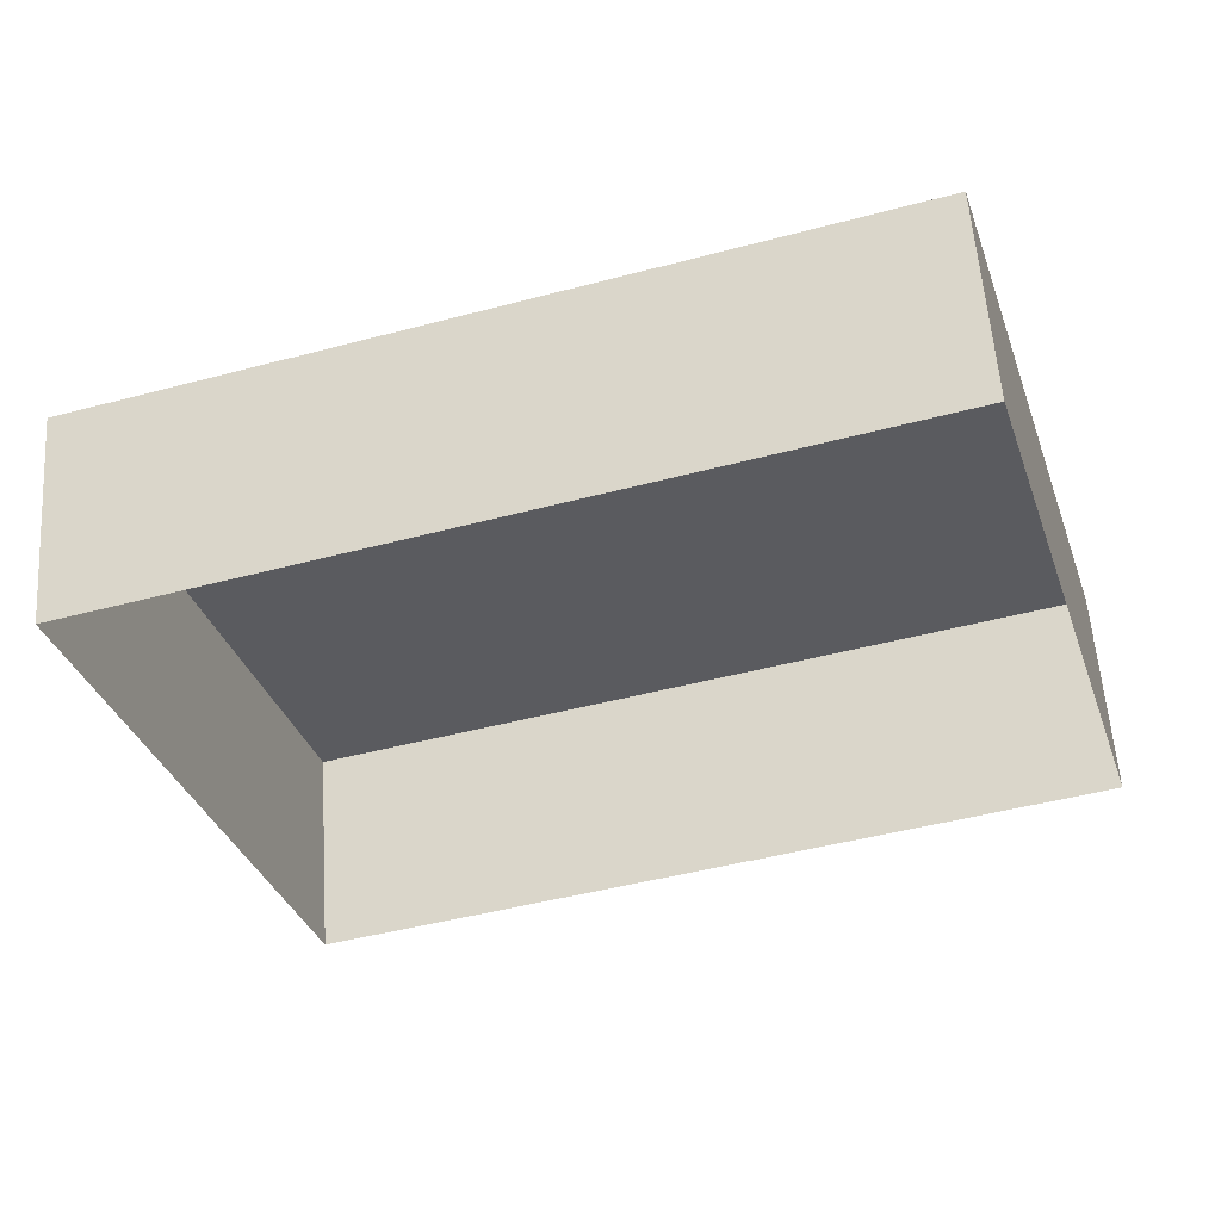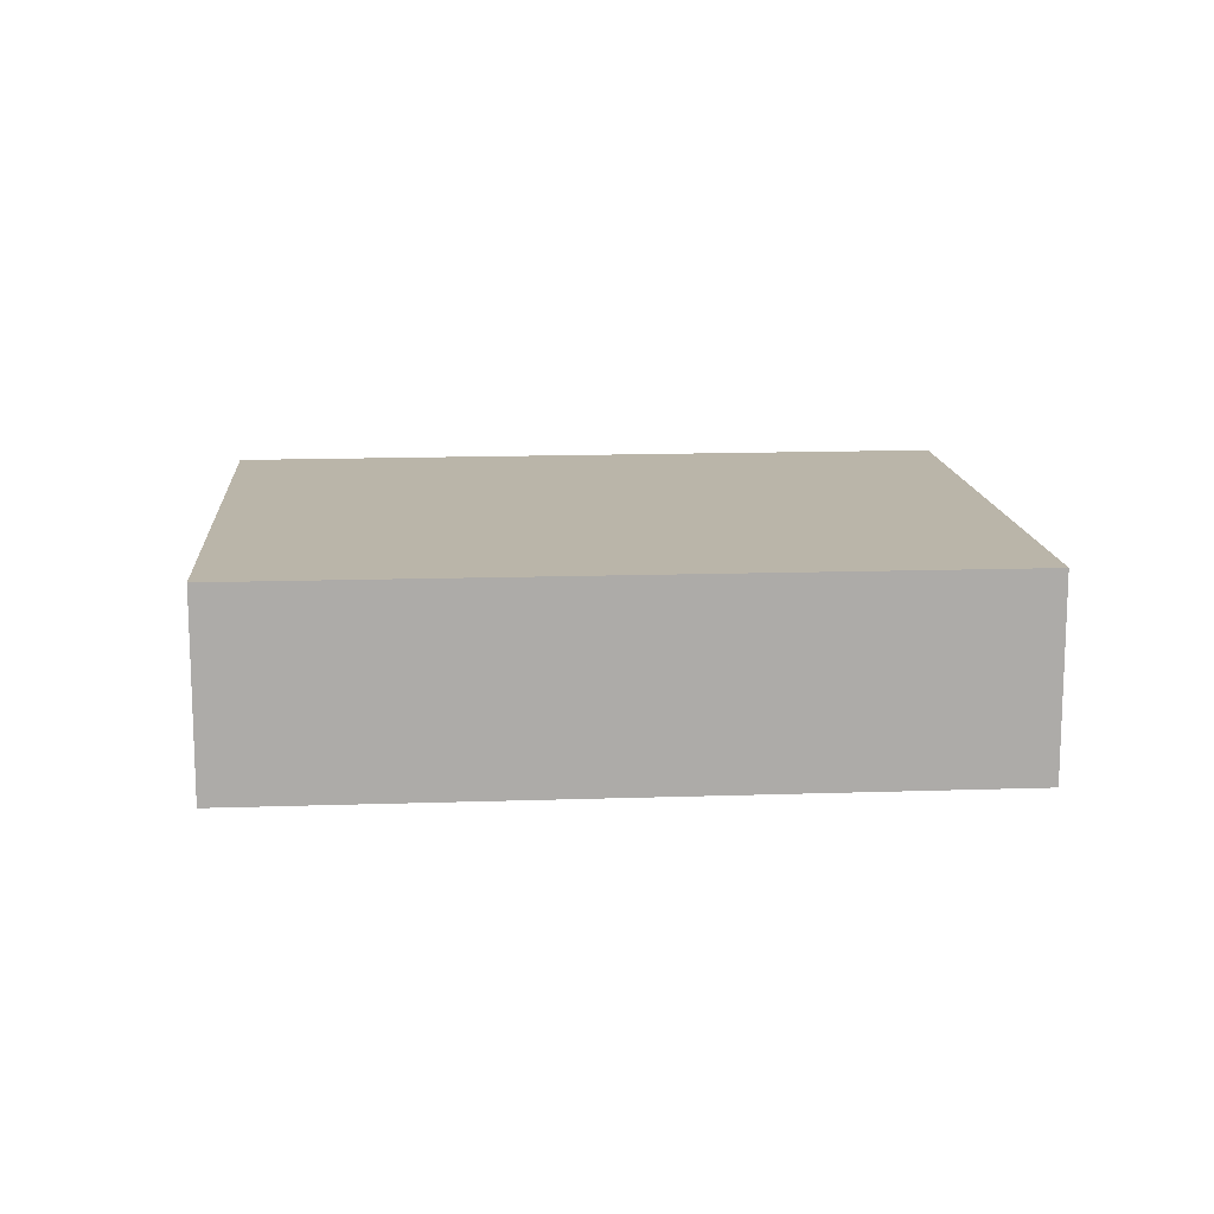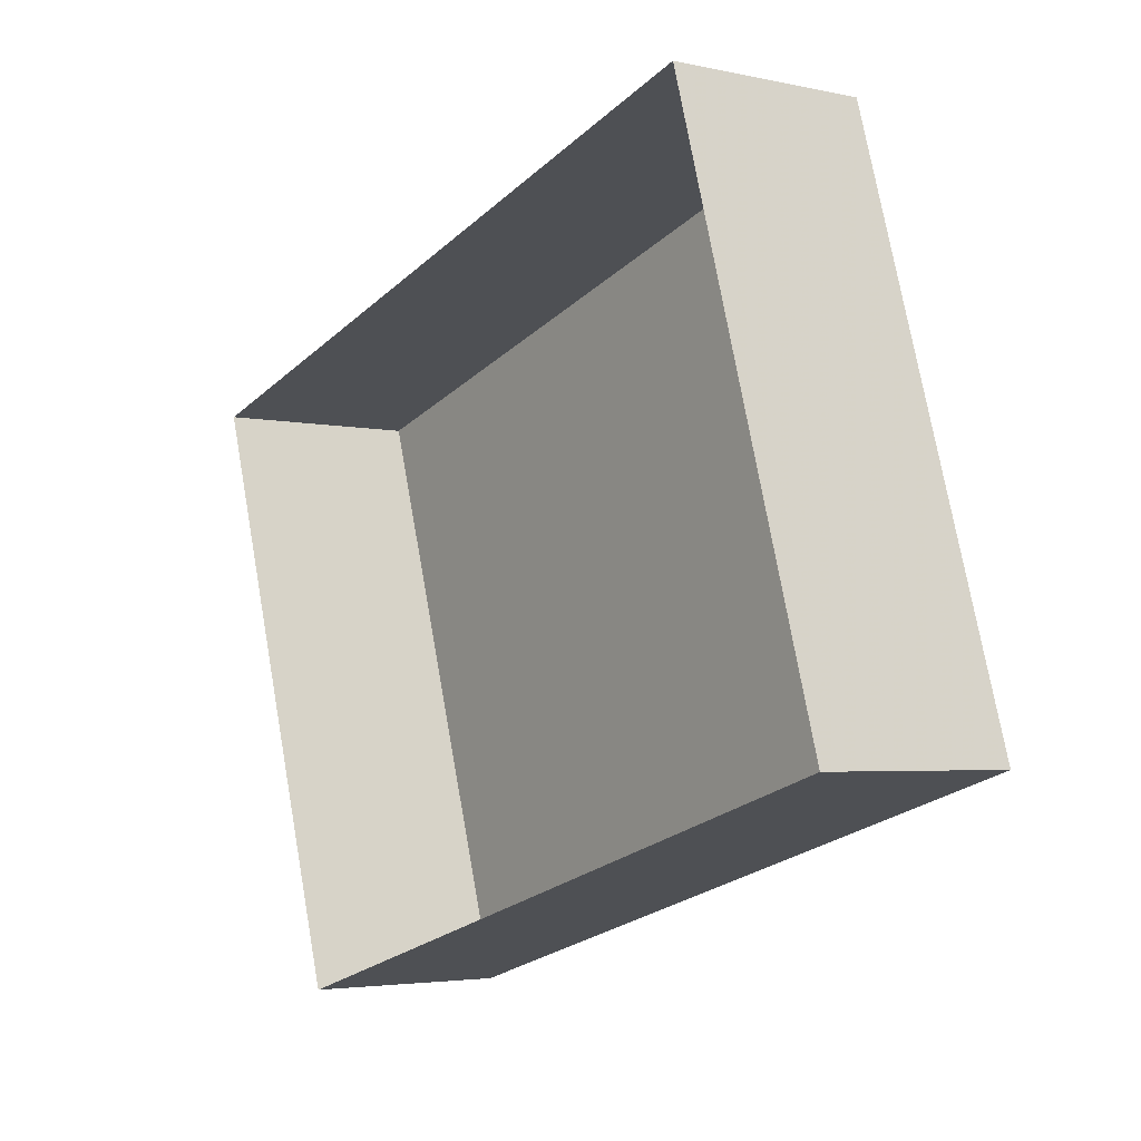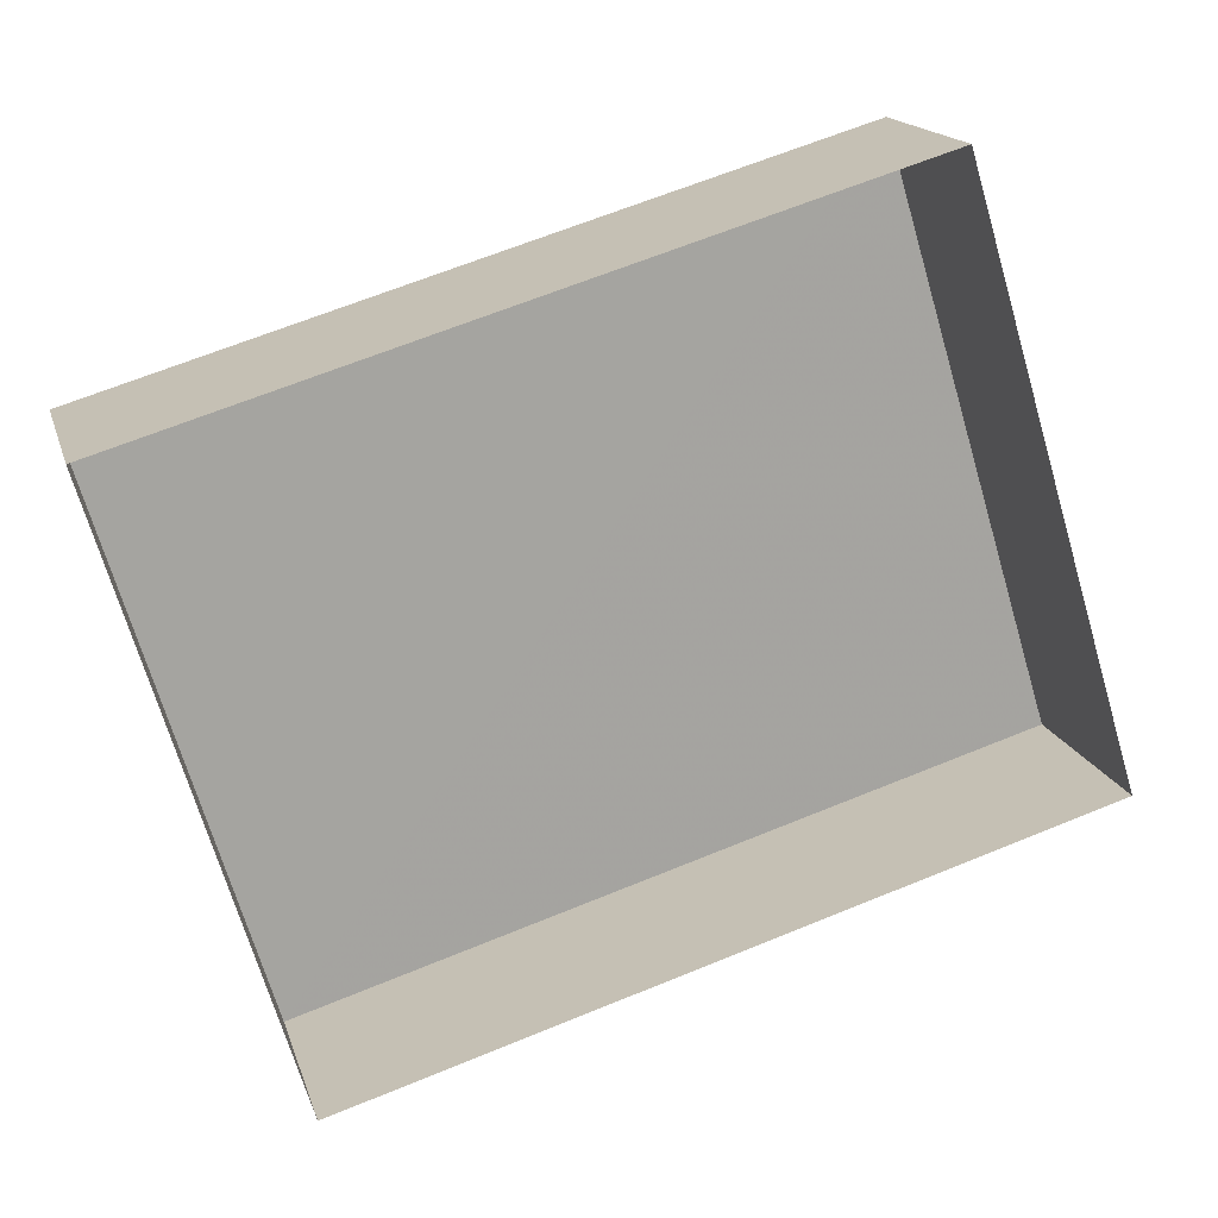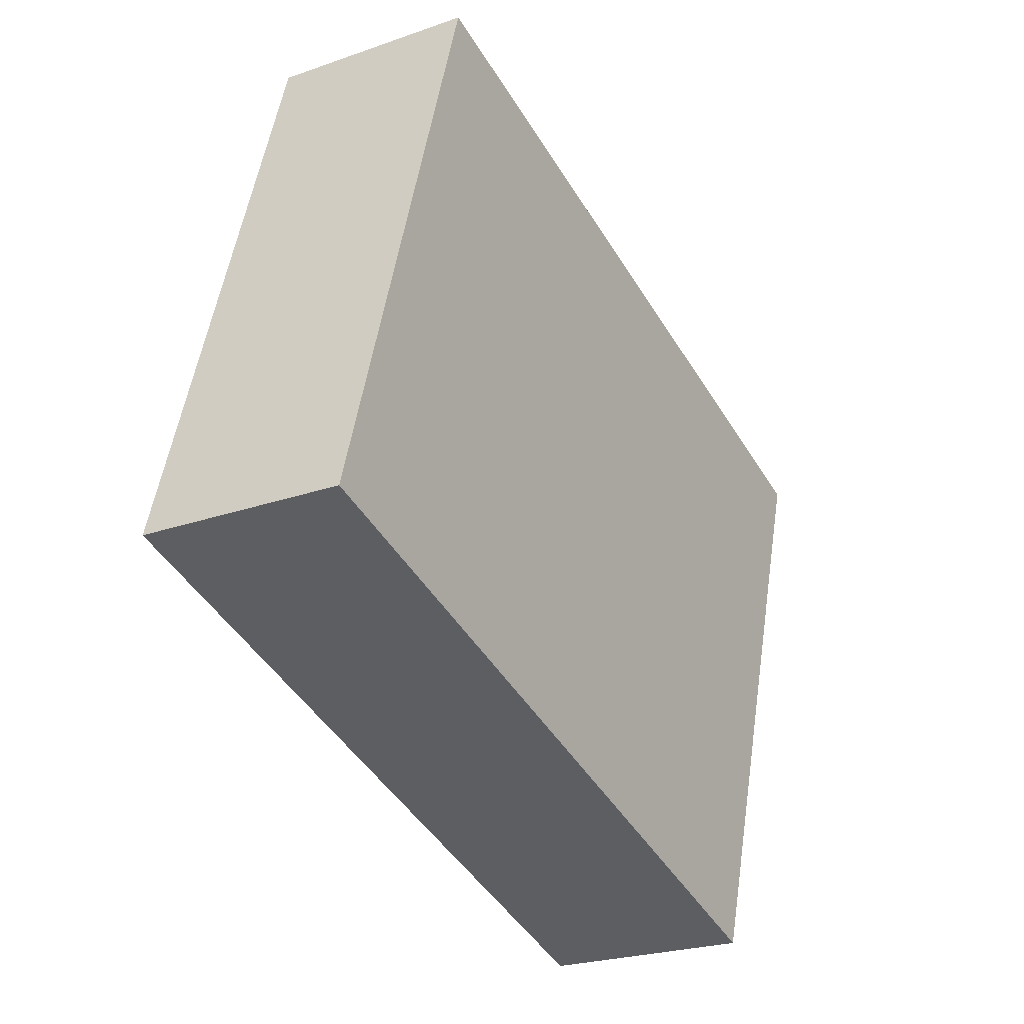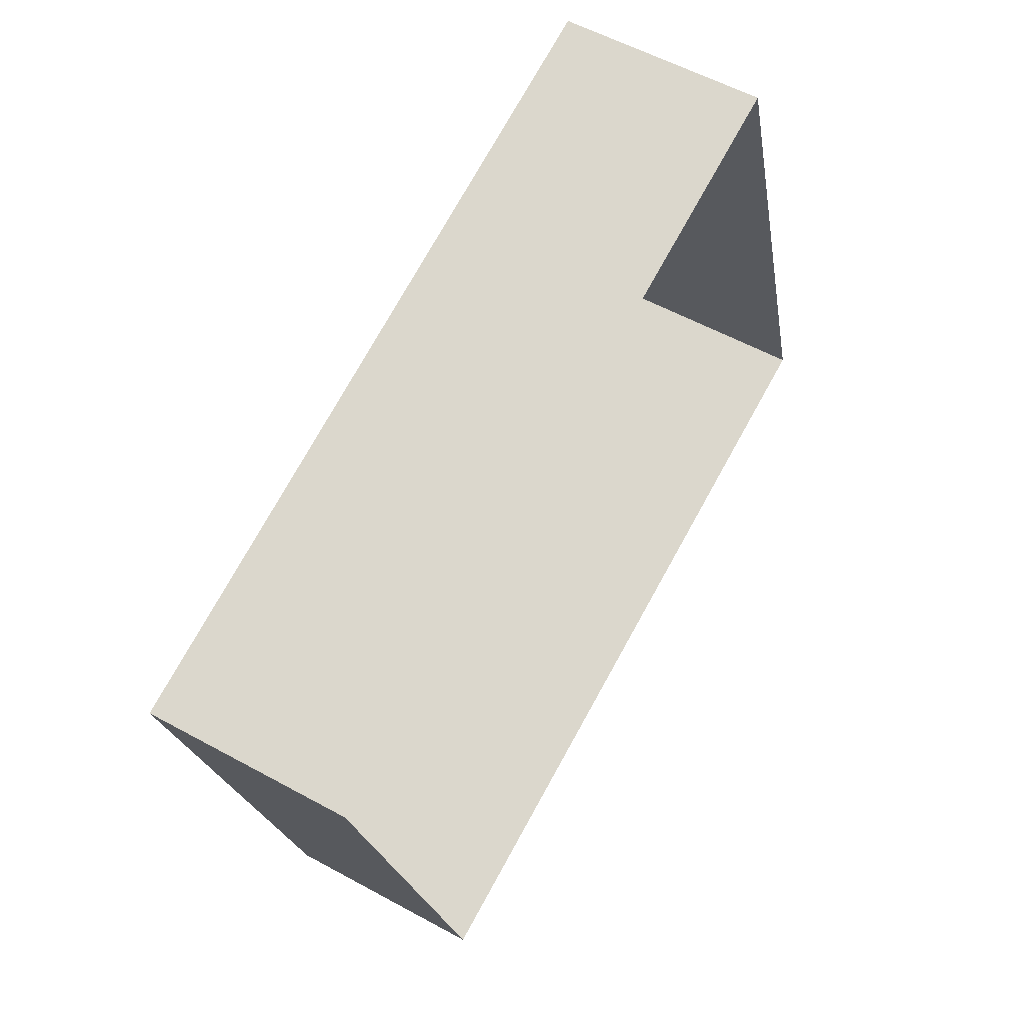
<metadata>
{"format":"obj","ext":"obj","renderer":"f3d","projection":"perspective","resolution":1024,"background":"white","views":[{"elev":56.5,"azim":176.4,"up":"+Y"},{"elev":13.6,"azim":158.7,"up":"+Z"},{"elev":-3.6,"azim":-126.2,"up":"+Y"},{"elev":16.4,"azim":165.1,"up":"+Y"},{"elev":-24.3,"azim":-59.9,"up":"+Y"},{"elev":54.9,"azim":120.3,"up":"+Y"}]}
</metadata>
<code>
v -2.255e+05 -1.274e+05 13.19
v -2.255e+05 -1.274e+05 13.19
v -2.255e+05 -1.274e+05 13.19
v -2.255e+05 -1.274e+05 13.19
v -2.255e+05 -1.274e+05 14.62
v -2.255e+05 -1.274e+05 14.62
v -2.255e+05 -1.274e+05 14.62
v -2.255e+05 -1.274e+05 14.62
f 1 2 3
f 1 4 2
f 5 6 7
f 5 8 6
f 8 2 4
f 8 5 2
f 8 4 1
f 6 8 1
f 7 3 2
f 5 7 2
f 6 1 3
f 7 6 3

</code>
